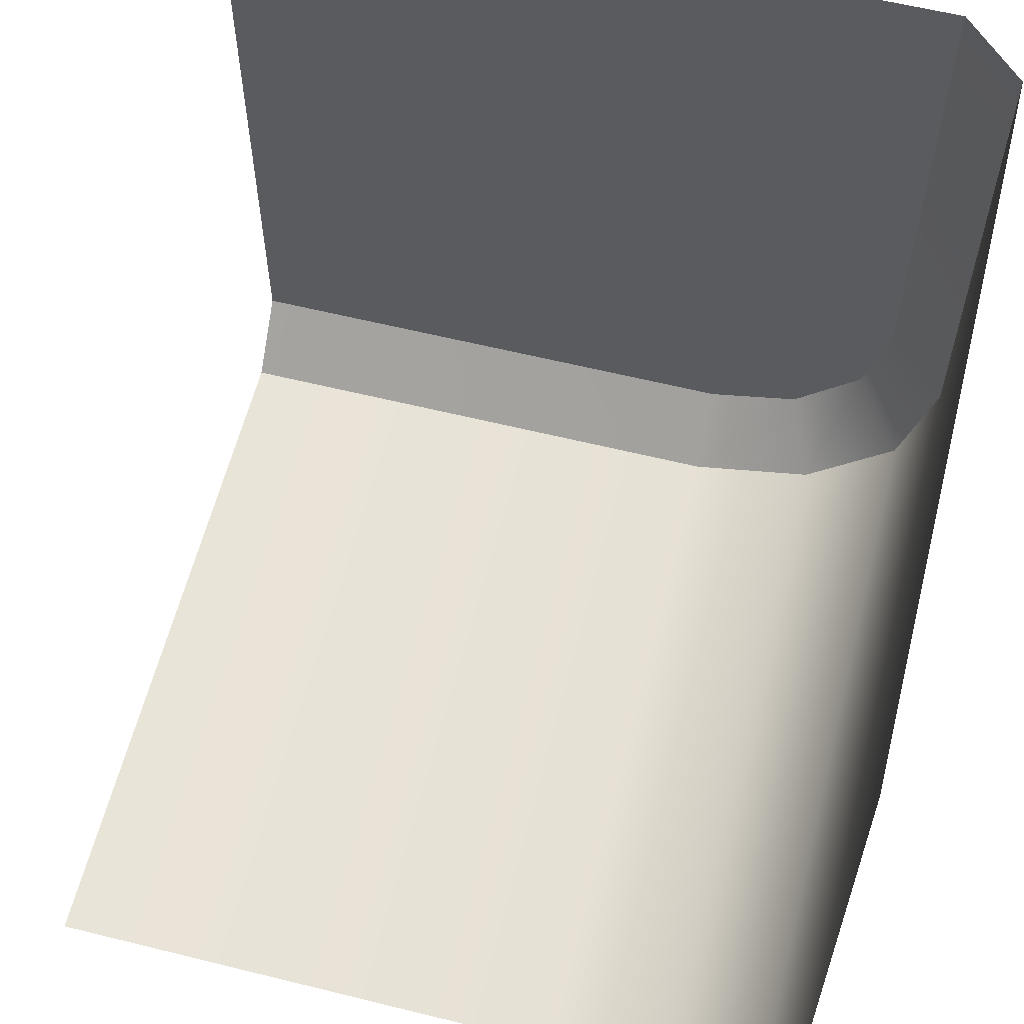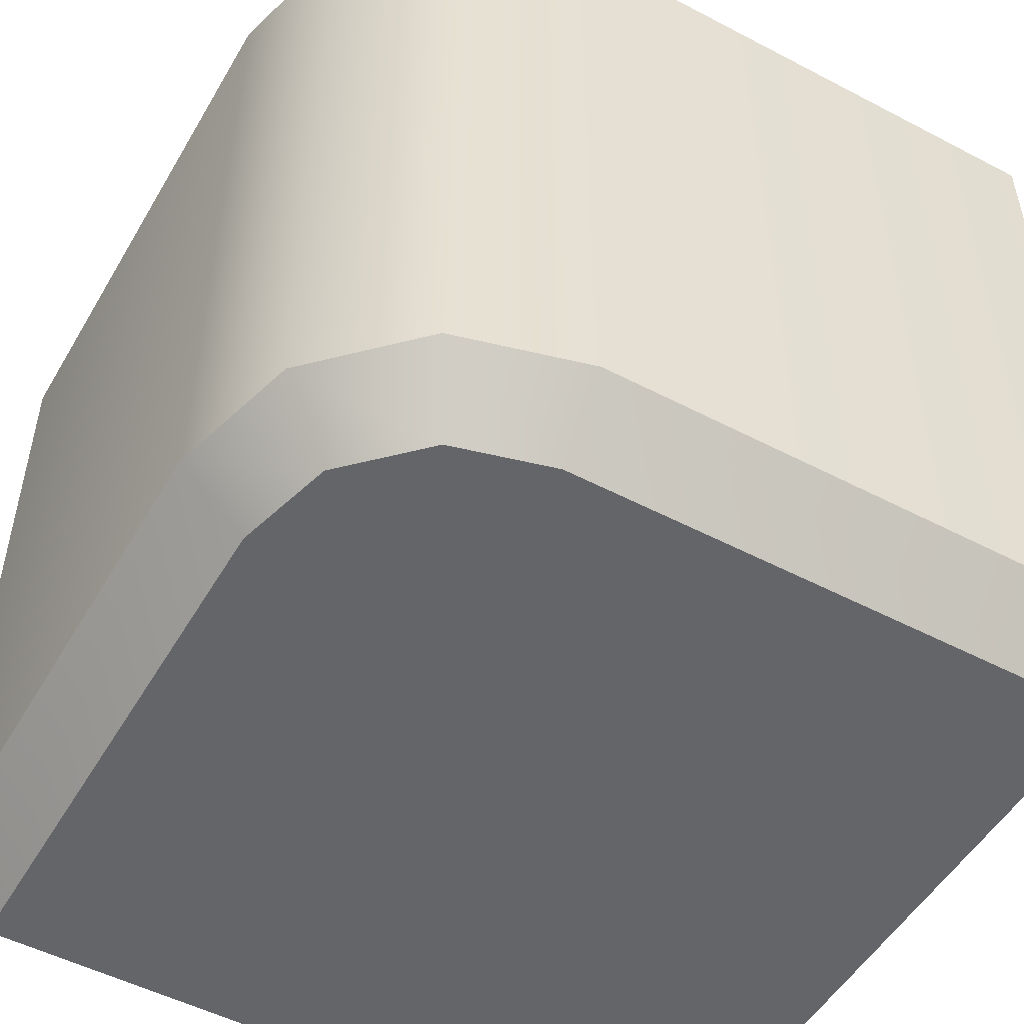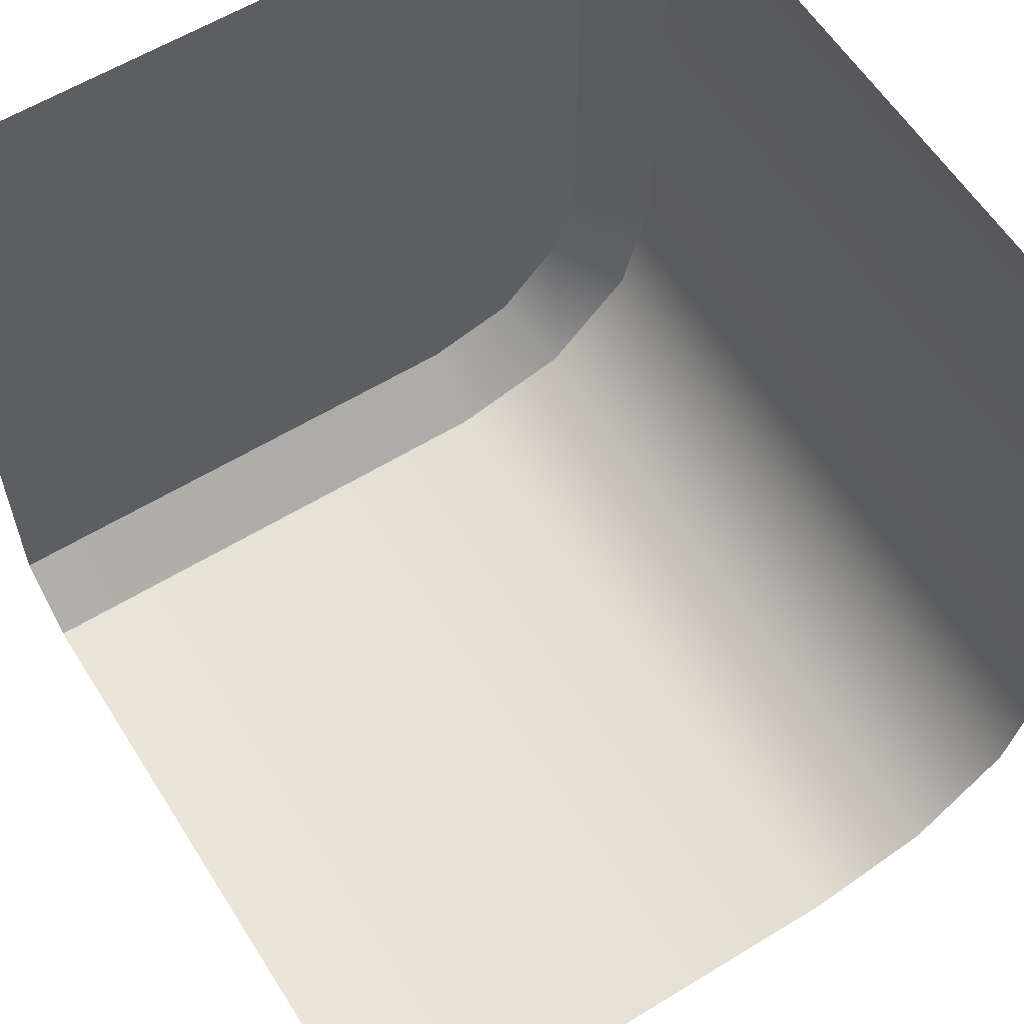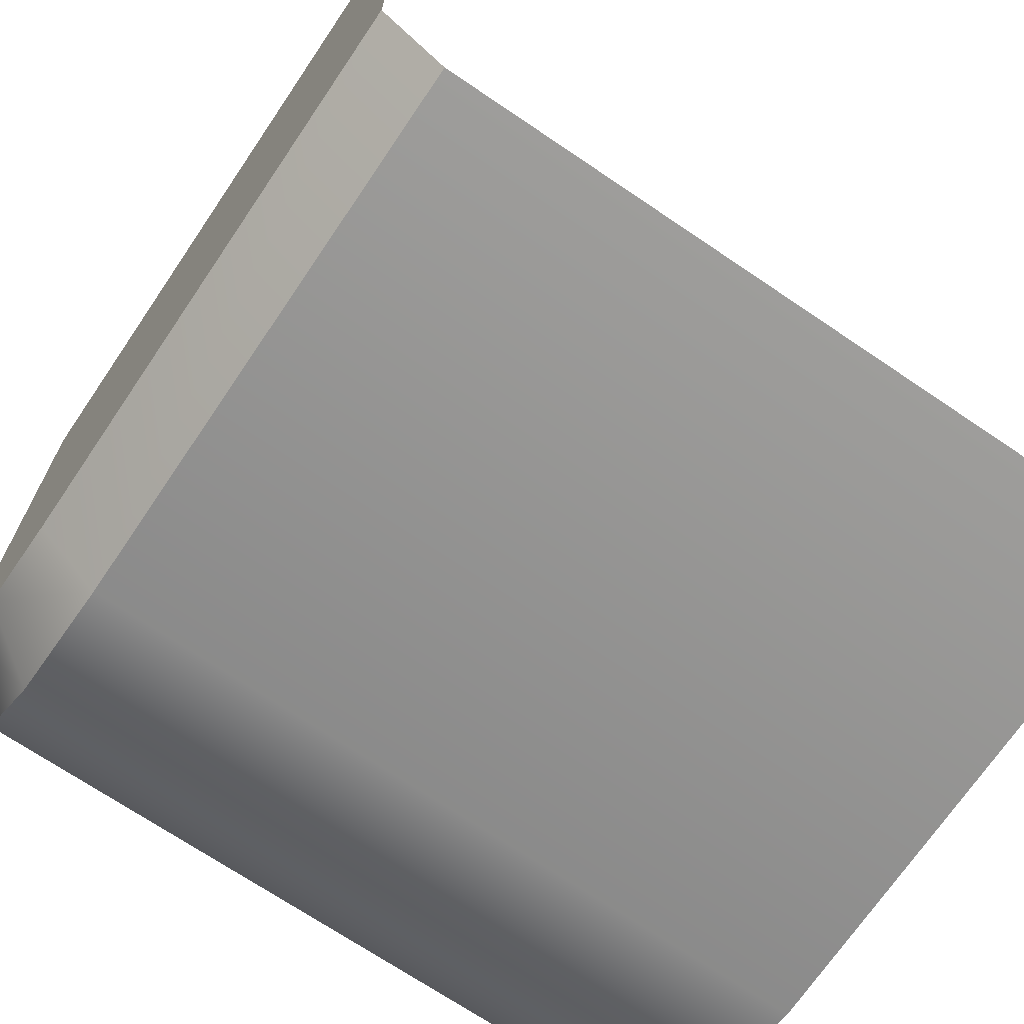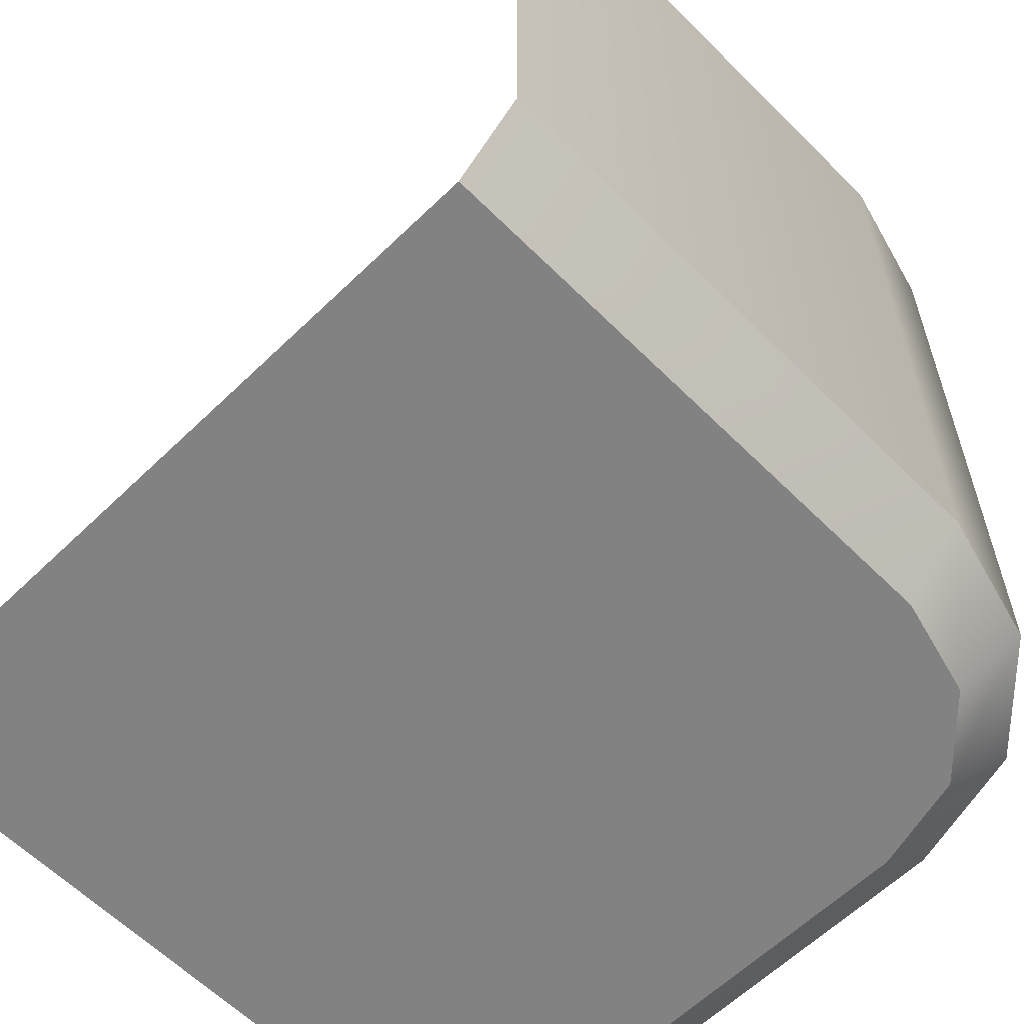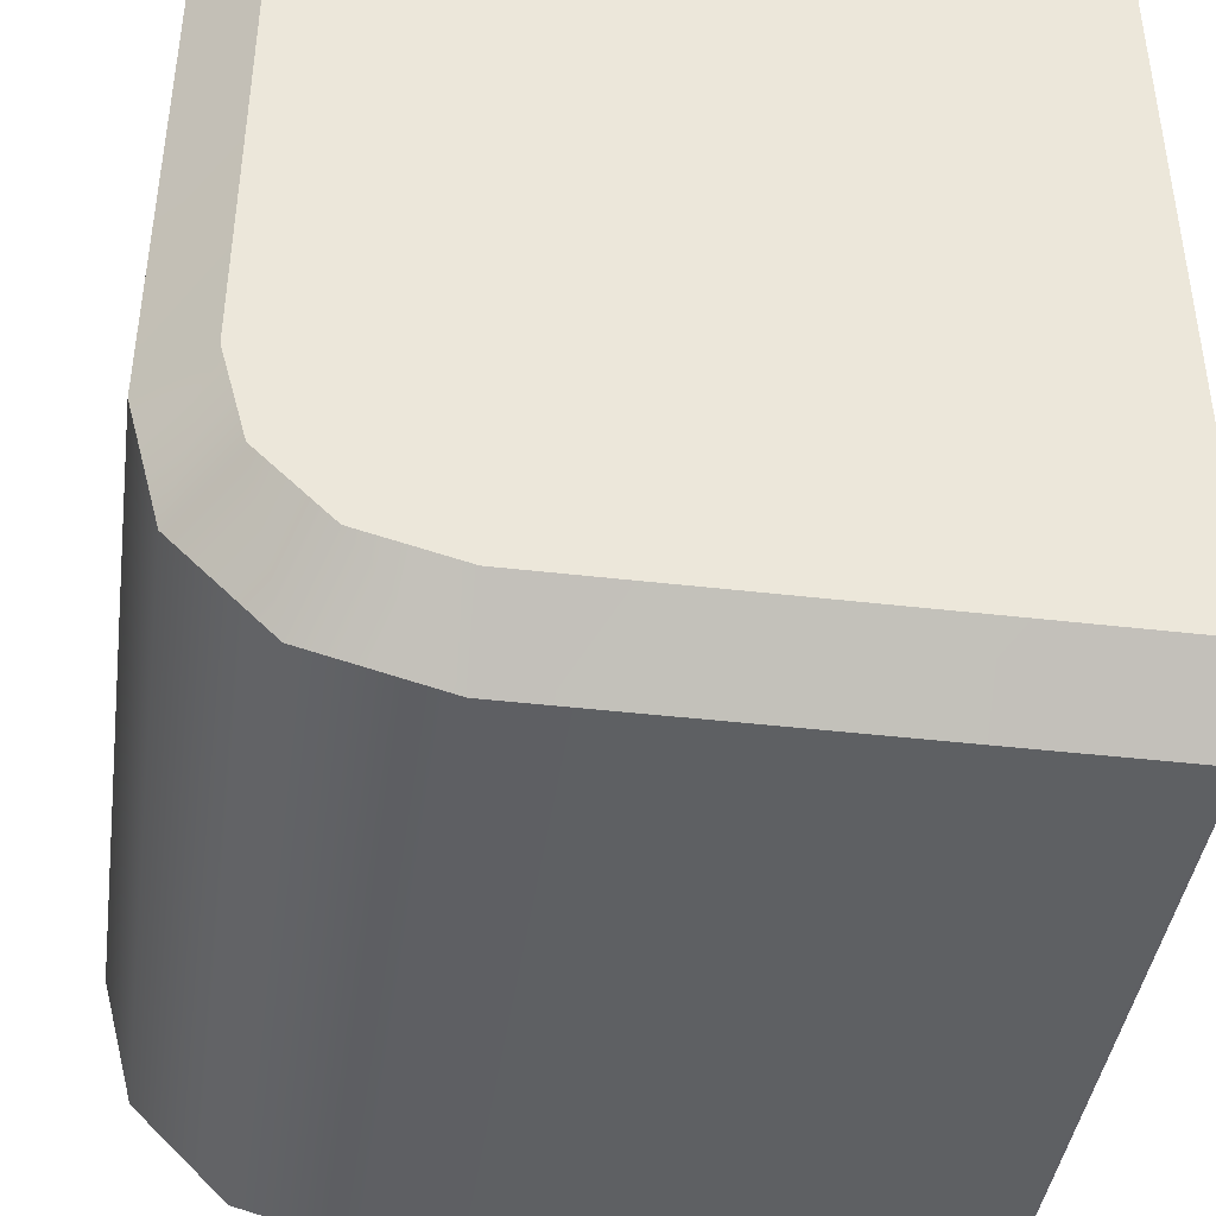
<metadata>
{"format":"obj","ext":"obj","renderer":"f3d","projection":"perspective","resolution":1024,"background":"white","views":[{"elev":60.3,"azim":-165.8,"up":"+Z"},{"elev":-51.4,"azim":-119.6,"up":"+Y"},{"elev":59.6,"azim":147.9,"up":"+Z"},{"elev":-70.5,"azim":55.9,"up":"+Z"},{"elev":-60.7,"azim":134.6,"up":"+Y"},{"elev":-42.0,"azim":-8.0,"up":"+Z"}]}
</metadata>
<code>
o RR_Corner
v -0.5 -0.46 -0.34
v -0.4786 -0.46 -0.42
v -0.4 -0.5 -0.4439
v -0.42 -0.46 -0.4786
v -0.46 -0.5 -0.34
v -0.4439 -0.5 -0.4
v -0.34 -0.5 -0.46
v -0.34 -0.46 -0.5
v -0.46 -0.5 -0
v -0.5 -0.46 -0
v -0 -0.5 -0
v -0 -0.5 -0.46
v -0 -0.46 -0.5
v -0.42 0 -0.4786
v -0.4786 0 -0.42
v 0 0 -0.5
v -0.5 0 -0.34
v -0.34 0 -0.5
v -0.5 0 0
f 8 7 3
f 2 6 5
f 8 4 14
f 4 3 6
f 2 15 14
f 1 5 9
f 16 13 8
f 12 7 8
f 7 12 11
f 17 15 2
f 17 1 10
f 11 3 7
f 11 6 3
f 6 11 5
f 9 5 11
f 8 3 4
f 2 5 1
f 8 14 18
f 4 6 2
f 2 14 4
f 1 9 10
f 16 8 18
f 12 8 13
f 17 2 1
f 17 10 19

</code>
